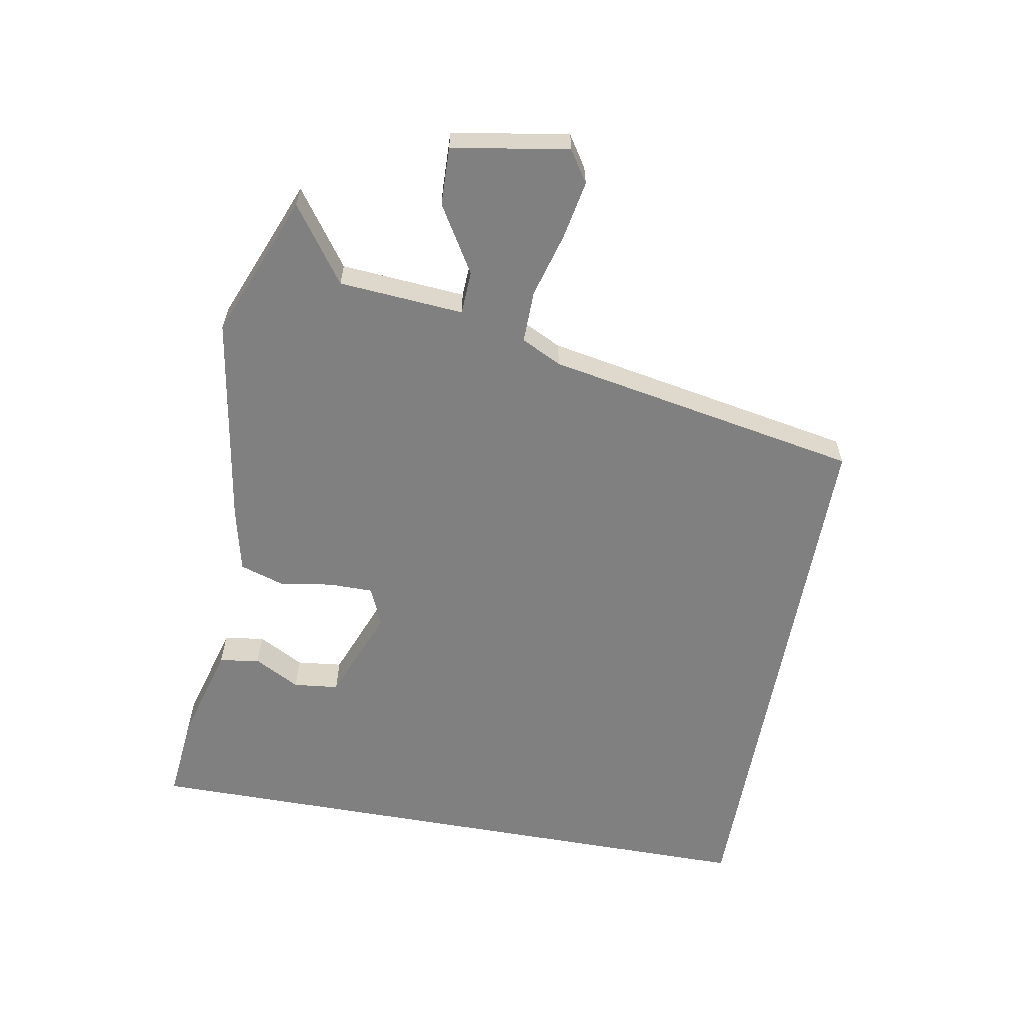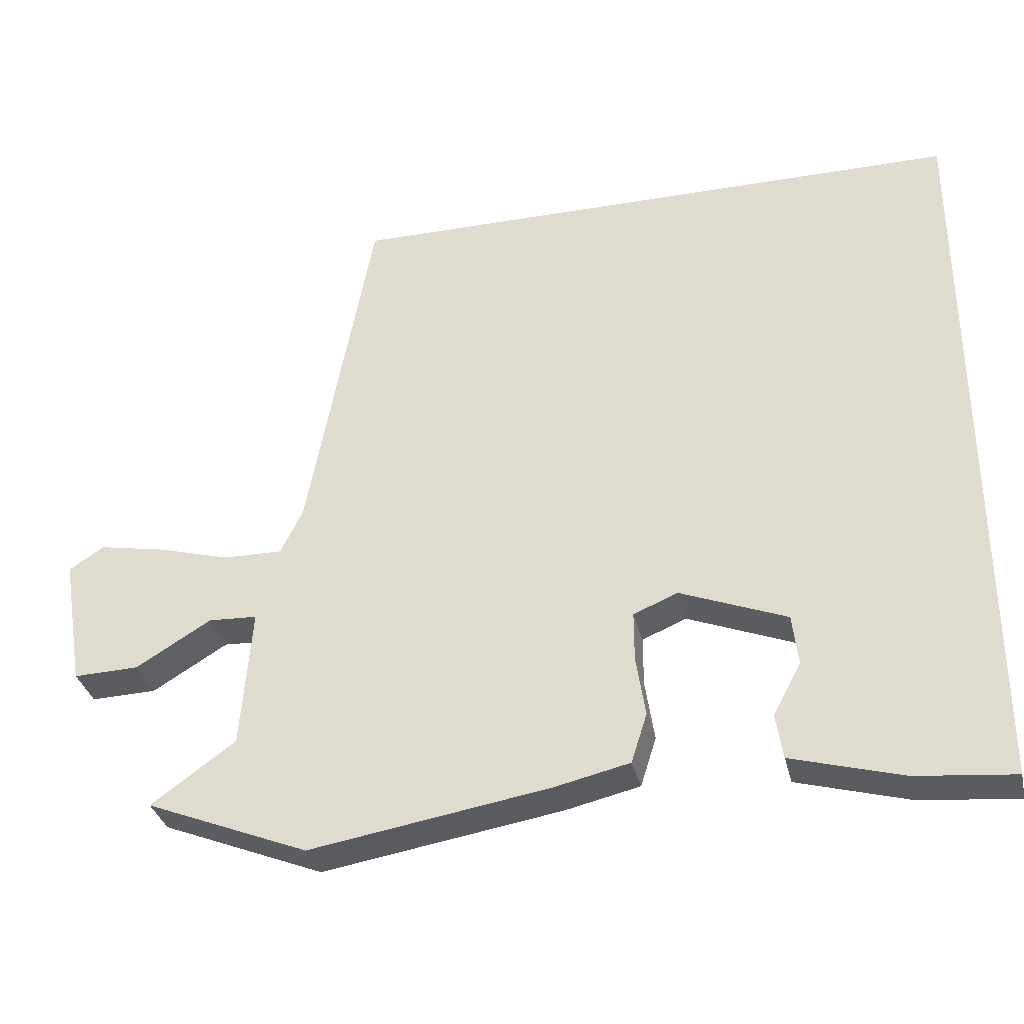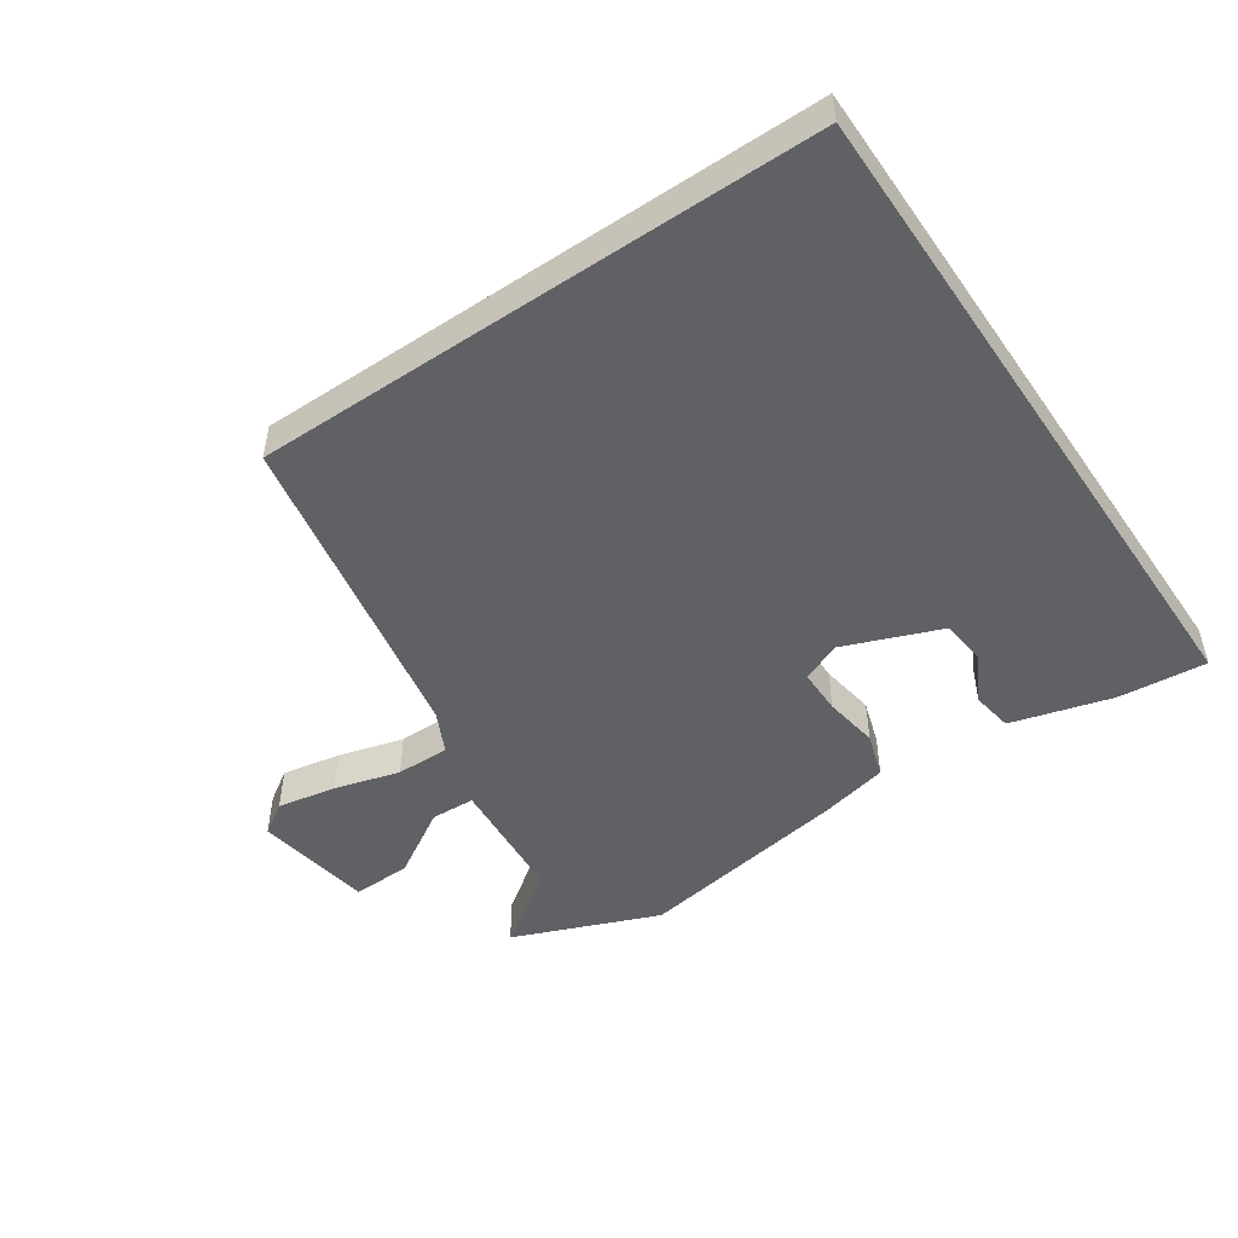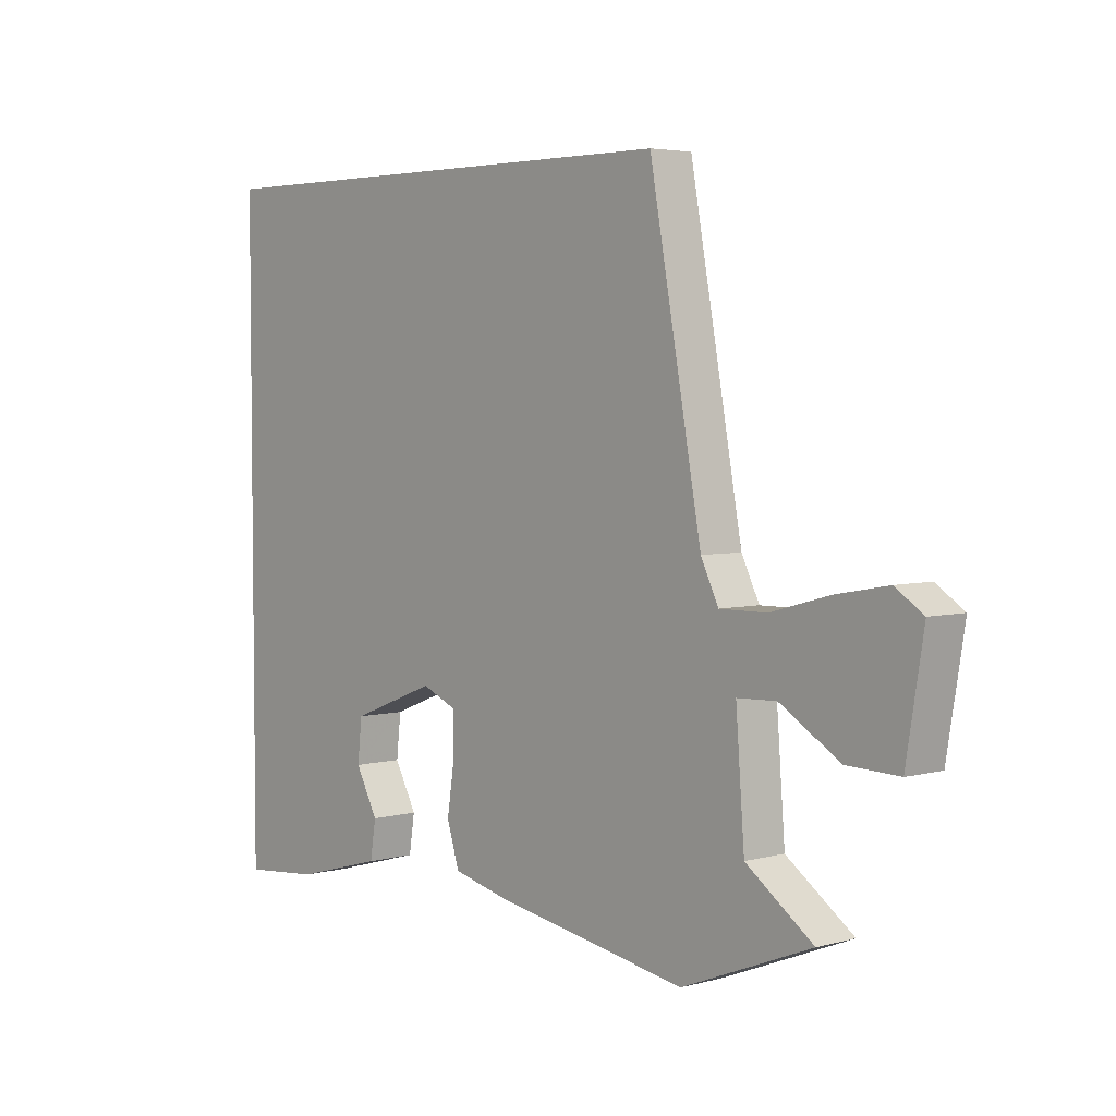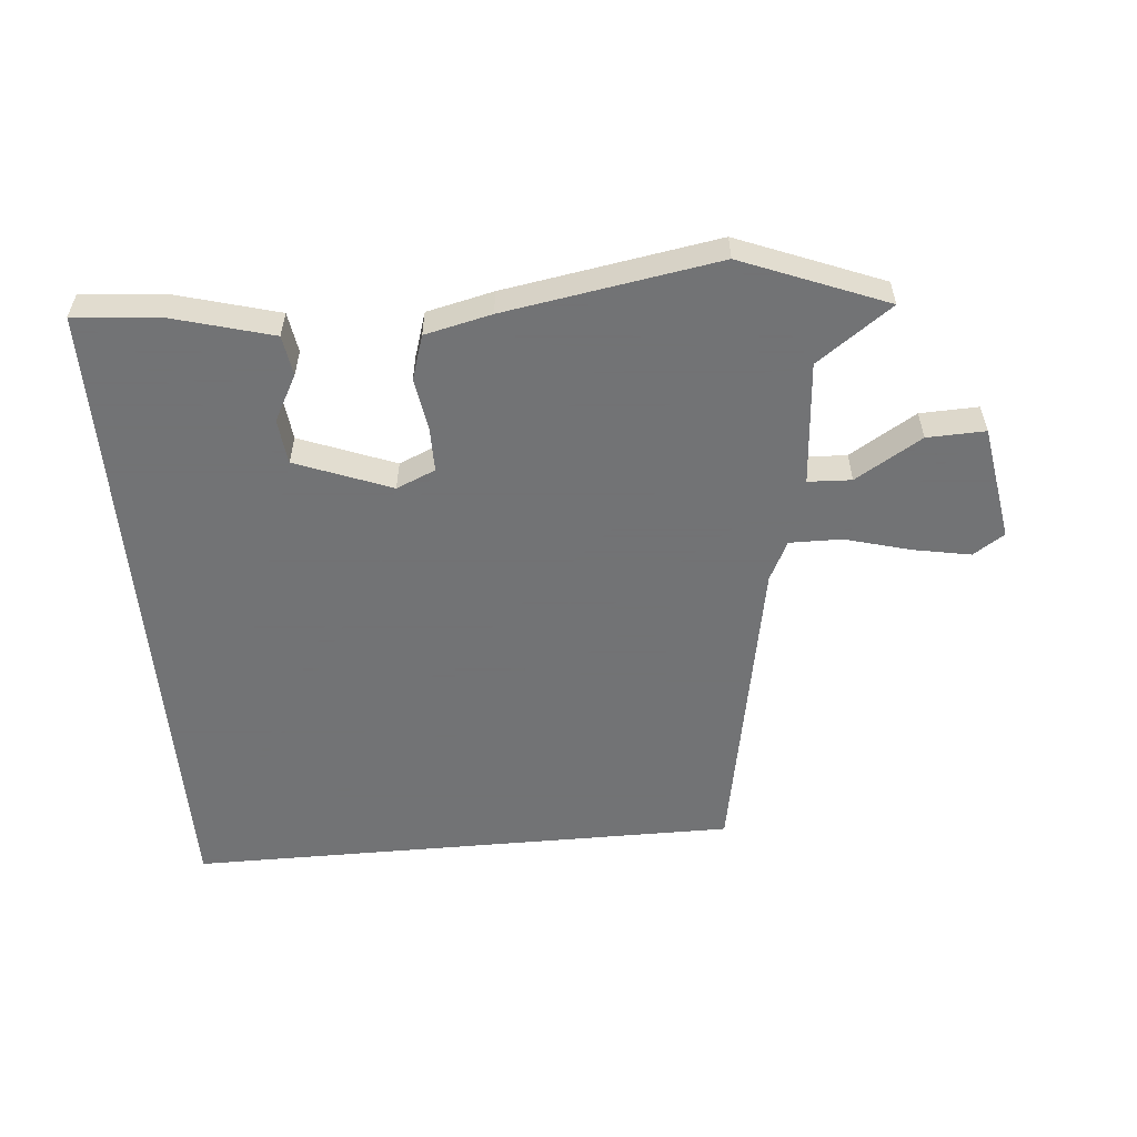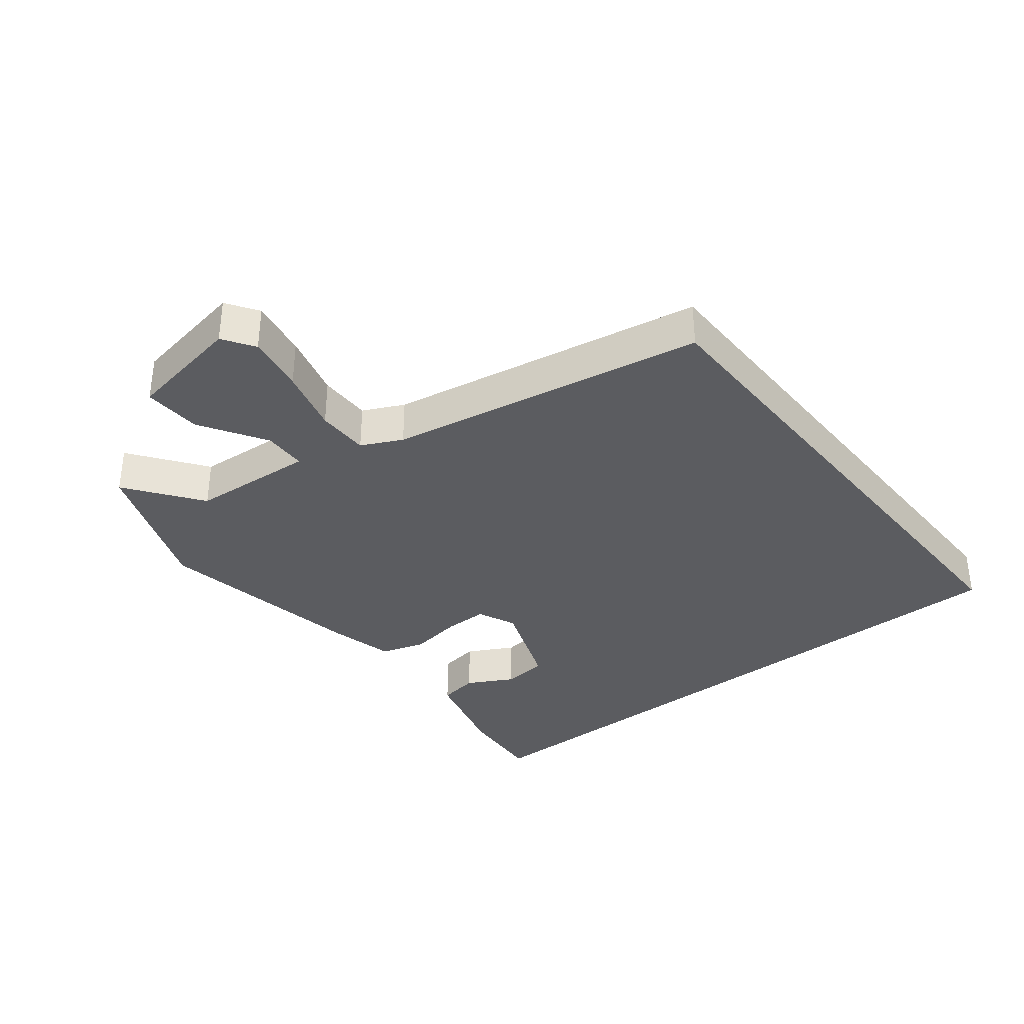
<metadata>
{"format":"obj","ext":"obj","renderer":"f3d","projection":"perspective","resolution":1024,"background":"white","views":[{"elev":-60.2,"azim":-100.2,"up":"+Y"},{"elev":-33.4,"azim":12.9,"up":"+Z"},{"elev":-49.2,"azim":34.2,"up":"+Y"},{"elev":4.2,"azim":-131.2,"up":"+Z"},{"elev":-55.7,"azim":-174.9,"up":"+Y"},{"elev":-34.9,"azim":-51.3,"up":"+Y"}]}
</metadata>
<code>
v 0.5 0.07 0.5
v 0.5 0.07 -0.523
v 0.364 0.07 -0.51
v 0.209 0.07 -0.467
v 0.199 0.07 -0.404
v 0.238 0.07 -0.332
v 0.23 0.07 -0.261
v 0.081 0.07 -0.203
v 0.02 0.07 -0.229
v 0.02 0.07 -0.298
v 0.033 0.07 -0.382
v 0.011 0.07 -0.451
v -0.093 0.07 -0.475
v -0.426 0.07 -0.53
v -0.651 0.07 -0.44
v -0.534 0.07 -0.356
v -0.519 0.07 -0.161
v -0.587 0.07 -0.158
v -0.691 0.07 -0.221
v -0.782 0.07 -0.224
v -0.812 0.07 -0.042
v -0.763 0.07 -0.01
v -0.672 0.07 -0.027
v -0.571 0.07 -0.055
v -0.489 0.07 -0.056
v -0.458 0.07 0.007
v -0.367 0.07 0.5
v 0.5 0 0.5
v 0.5 0 -0.523
v 0.364 0 -0.51
v 0.209 0 -0.467
v 0.199 0 -0.404
v 0.238 0 -0.332
v 0.23 0 -0.261
v 0.081 0 -0.203
v 0.02 0 -0.229
v 0.02 0 -0.298
v 0.033 0 -0.382
v 0.011 0 -0.451
v -0.093 0 -0.475
v -0.426 0 -0.53
v -0.651 0 -0.44
v -0.534 0 -0.356
v -0.519 0 -0.161
v -0.587 0 -0.158
v -0.691 0 -0.221
v -0.782 0 -0.224
v -0.812 0 -0.042
v -0.763 0 -0.01
v -0.672 0 -0.027
v -0.571 0 -0.055
v -0.489 0 -0.056
v -0.458 0 0.007
v -0.367 0 0.5
f 26 27 1
f 25 26 1
f 22 23 24
f 21 22 24
f 20 21 24
f 19 20 24
f 18 19 24
f 17 18 24 25
f 16 17 25 1
f 14 15 16
f 13 14 16
f 12 13 16
f 11 12 16
f 10 11 16
f 9 10 16
f 8 9 16 1
f 4 5 6
f 3 4 6
f 2 3 6
f 2 6 7
f 1 2 7
f 1 7 8
f 28 54 53
f 28 53 52
f 51 50 49
f 51 49 48
f 51 48 47
f 51 47 46
f 51 46 45
f 52 51 45 44
f 28 52 44 43
f 43 42 41
f 43 41 40
f 43 40 39
f 43 39 38
f 43 38 37
f 43 37 36
f 28 43 36 35
f 33 32 31
f 33 31 30
f 33 30 29
f 34 33 29
f 34 29 28
f 35 34 28
f 1 28 29 2
f 2 29 30 3
f 3 30 31 4
f 4 31 32 5
f 5 32 33 6
f 6 33 34 7
f 7 34 35 8
f 8 35 36 9
f 9 36 37 10
f 10 37 38 11
f 11 38 39 12
f 12 39 40 13
f 13 40 41 14
f 14 41 42 15
f 15 42 43 16
f 16 43 44 17
f 17 44 45 18
f 18 45 46 19
f 19 46 47 20
f 20 47 48 21
f 21 48 49 22
f 22 49 50 23
f 23 50 51 24
f 24 51 52 25
f 25 52 53 26
f 26 53 54 27
f 27 54 28 1

</code>
